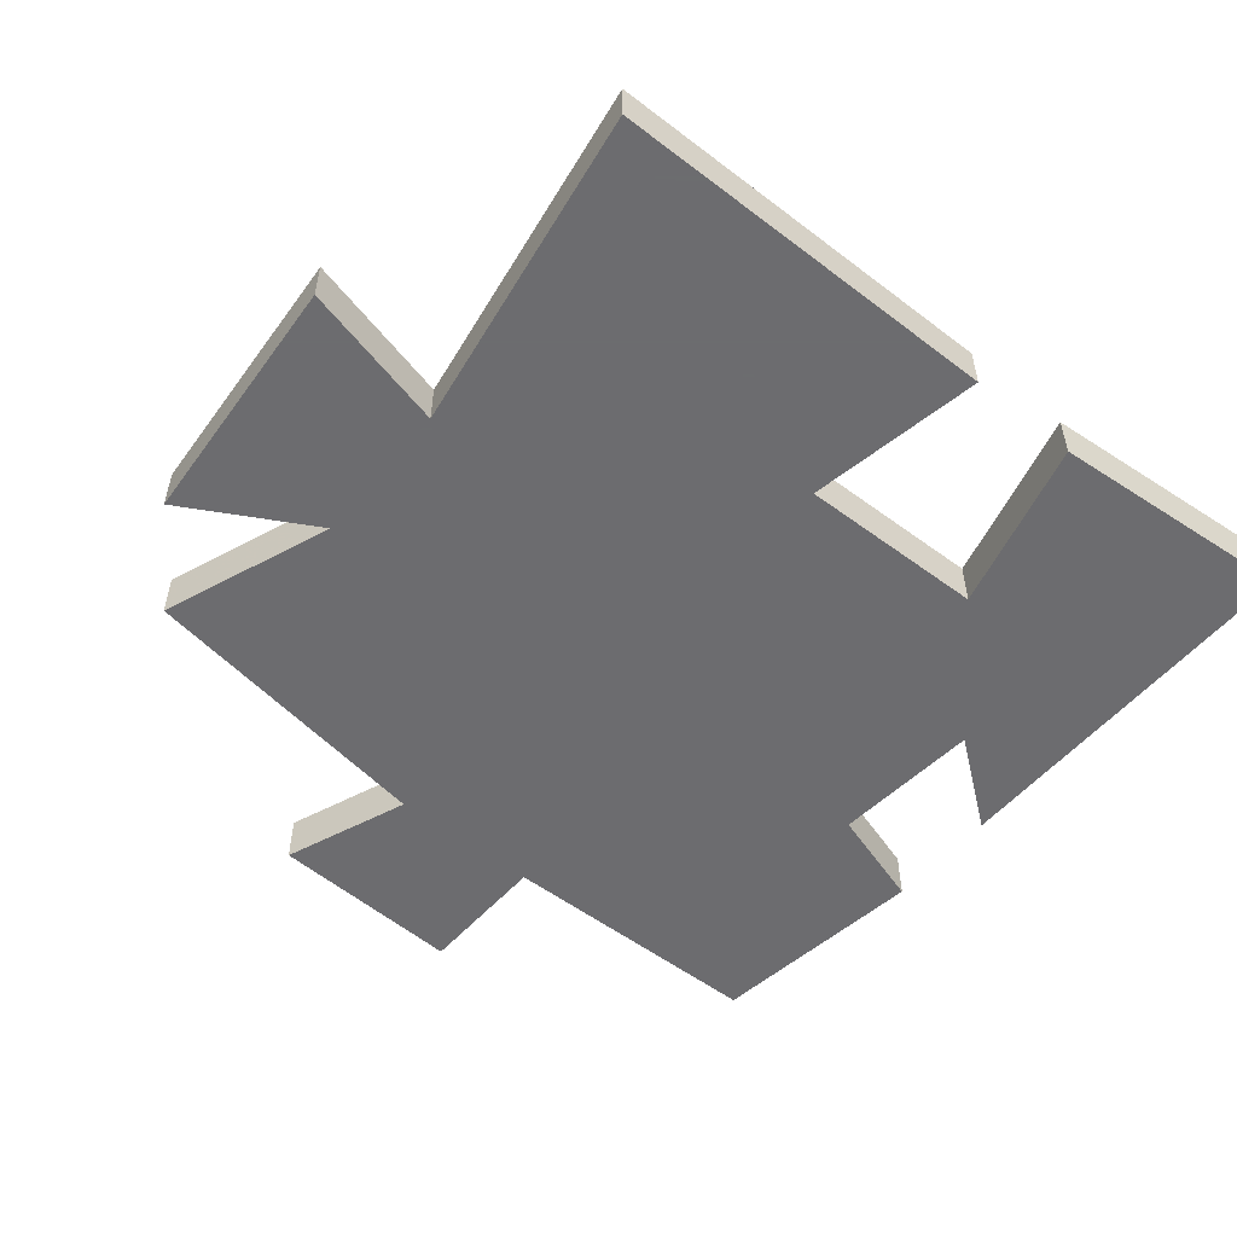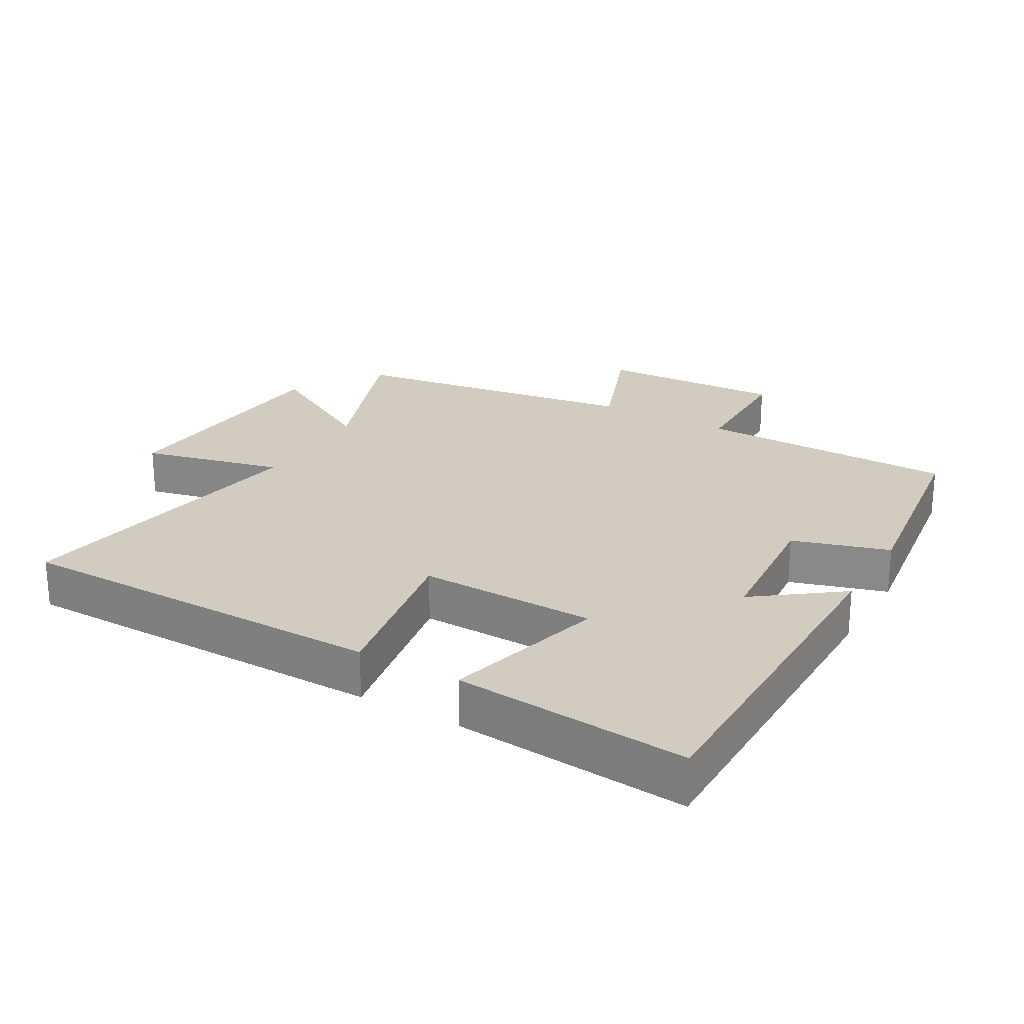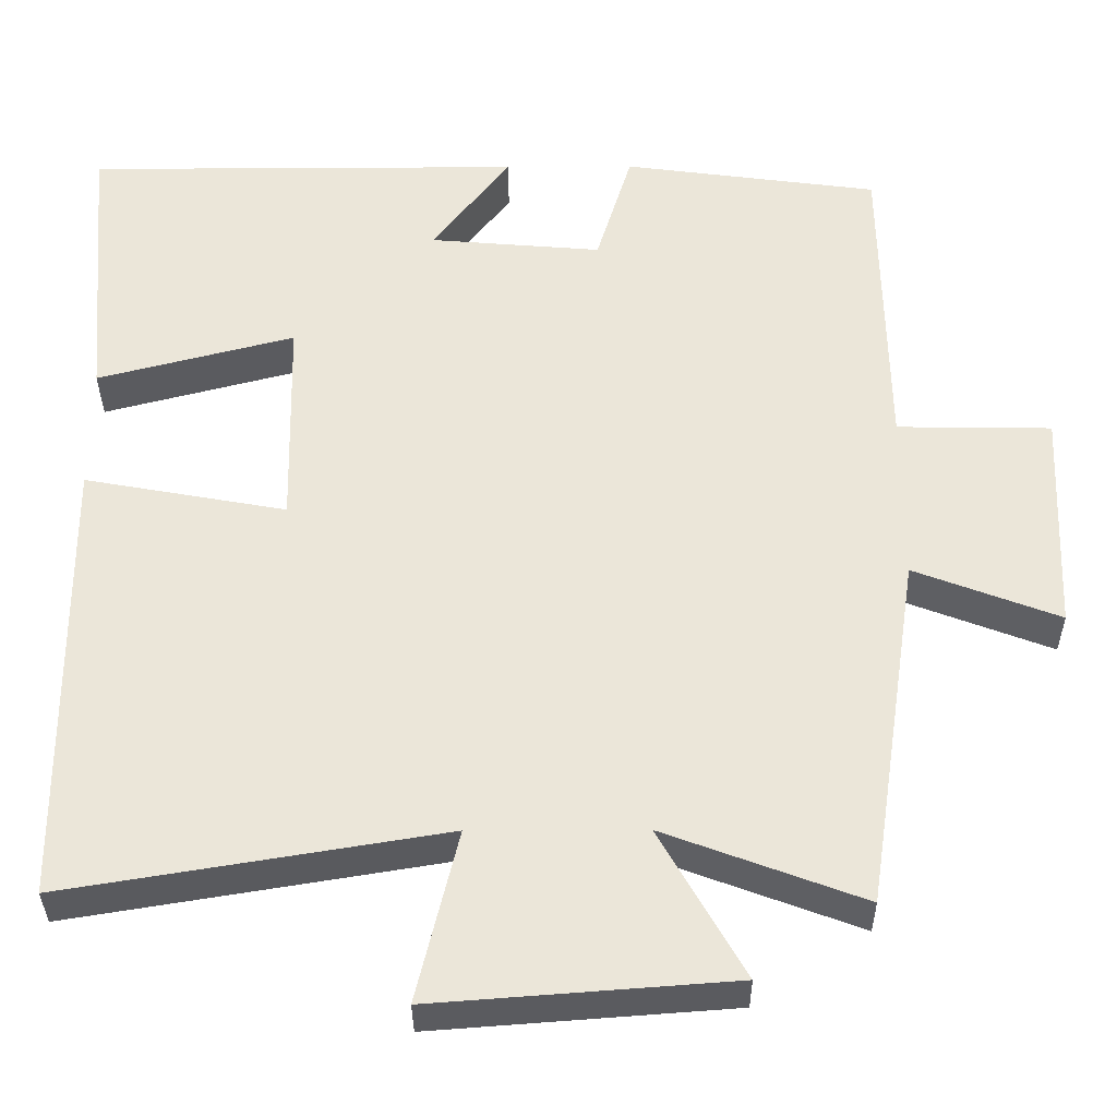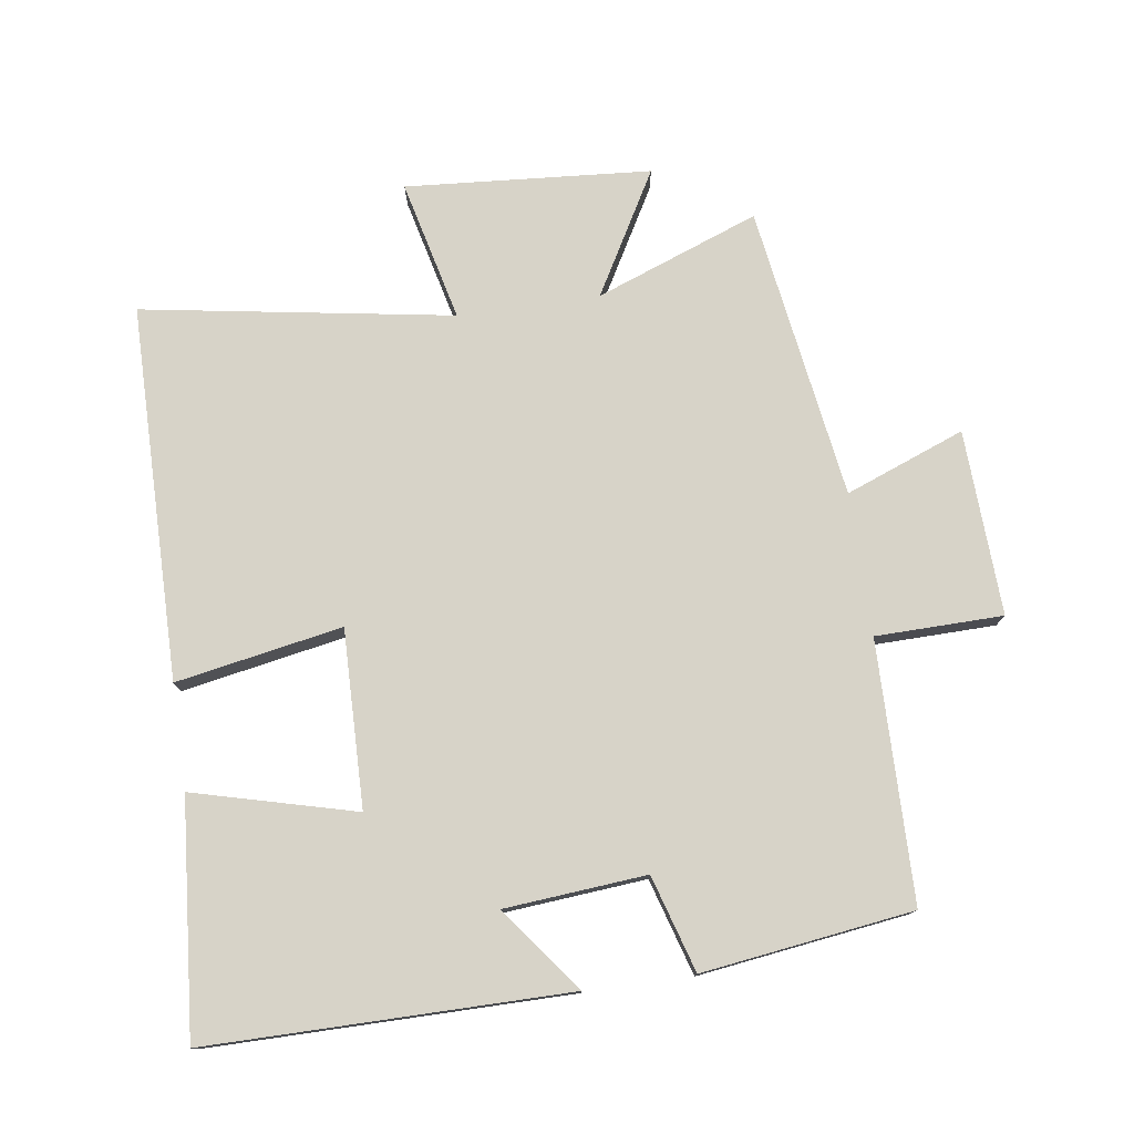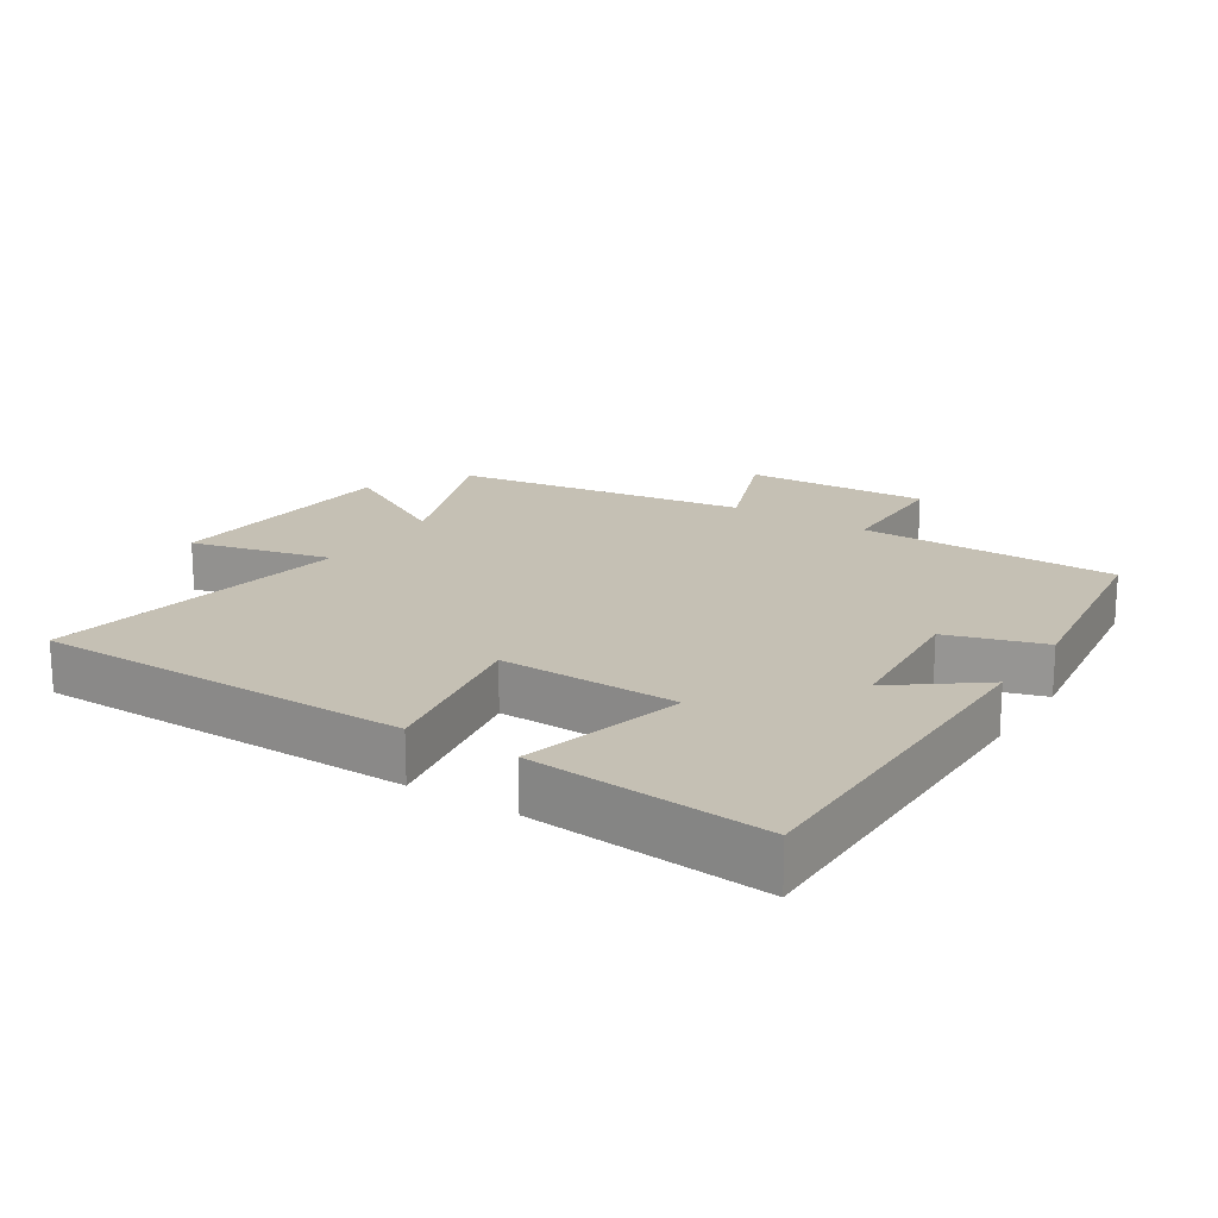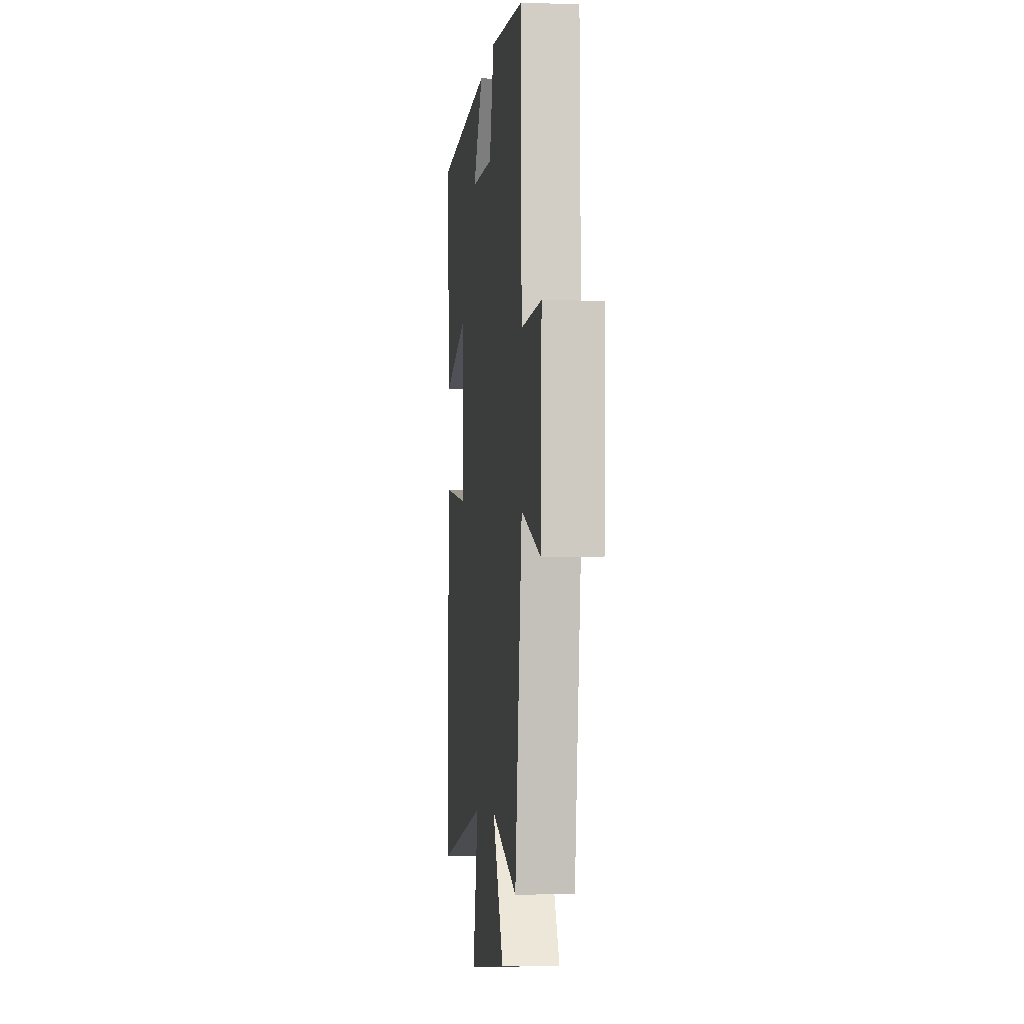
<metadata>
{"format":"obj","ext":"obj","renderer":"f3d","projection":"perspective","resolution":1024,"background":"white","views":[{"elev":-53.8,"azim":-129.6,"up":"+Y"},{"elev":23.9,"azim":-60.0,"up":"+Y"},{"elev":-34.3,"azim":0.4,"up":"+Z"},{"elev":77.0,"azim":-8.2,"up":"+Y"},{"elev":18.4,"azim":-57.3,"up":"+Y"},{"elev":-6.0,"azim":83.7,"up":"+Z"}]}
</metadata>
<code>
v -0.53 0.07 0.5
v 0.014 0.07 0.5
v -0.082 0.07 0.373
v 0.132 0.07 0.355
v 0.176 0.07 0.5
v 0.494 0.07 0.457
v 0.5 0.07 0.065
v 0.692 0.07 0.062
v 0.68 0.07 -0.218
v 0.5 0.07 -0.149
v 0.433 0.07 -0.592
v 0.187 0.07 -0.5
v 0.292 0.07 -0.685
v -0.078 0.07 -0.713
v -0.027 0.07 -0.5
v -0.495 0.07 -0.577
v -0.5 0.07 -0.011
v -0.249 0.07 -0.057
v -0.255 0.07 0.211
v -0.5 0.07 0.147
v -0.53 0 0.5
v 0.014 0 0.5
v -0.082 0 0.373
v 0.132 0 0.355
v 0.176 0 0.5
v 0.494 0 0.457
v 0.5 0 0.065
v 0.692 0 0.062
v 0.68 0 -0.218
v 0.5 0 -0.149
v 0.433 0 -0.592
v 0.187 0 -0.5
v 0.292 0 -0.685
v -0.078 0 -0.713
v -0.027 0 -0.5
v -0.495 0 -0.577
v -0.5 0 -0.011
v -0.249 0 -0.057
v -0.255 0 0.211
v -0.5 0 0.147
f 1 2 3
f 20 1 3
f 19 20 3
f 18 19 3 4
f 15 16 17 18
f 15 18 4
f 12 13 14 15
f 5 6 7
f 4 5 7
f 15 4 7
f 12 15 7
f 10 11 12 7
f 7 8 9 10
f 23 22 21
f 23 21 40
f 23 40 39
f 24 23 39 38
f 38 37 36 35
f 24 38 35
f 35 34 33 32
f 27 26 25
f 27 25 24
f 27 24 35
f 27 35 32
f 27 32 31 30
f 30 29 28 27
f 1 21 22 2
f 2 22 23 3
f 3 23 24 4
f 4 24 25 5
f 5 25 26 6
f 6 26 27 7
f 7 27 28 8
f 8 28 29 9
f 9 29 30 10
f 10 30 31 11
f 11 31 32 12
f 12 32 33 13
f 13 33 34 14
f 14 34 35 15
f 15 35 36 16
f 16 36 37 17
f 17 37 38 18
f 18 38 39 19
f 19 39 40 20
f 20 40 21 1

</code>
